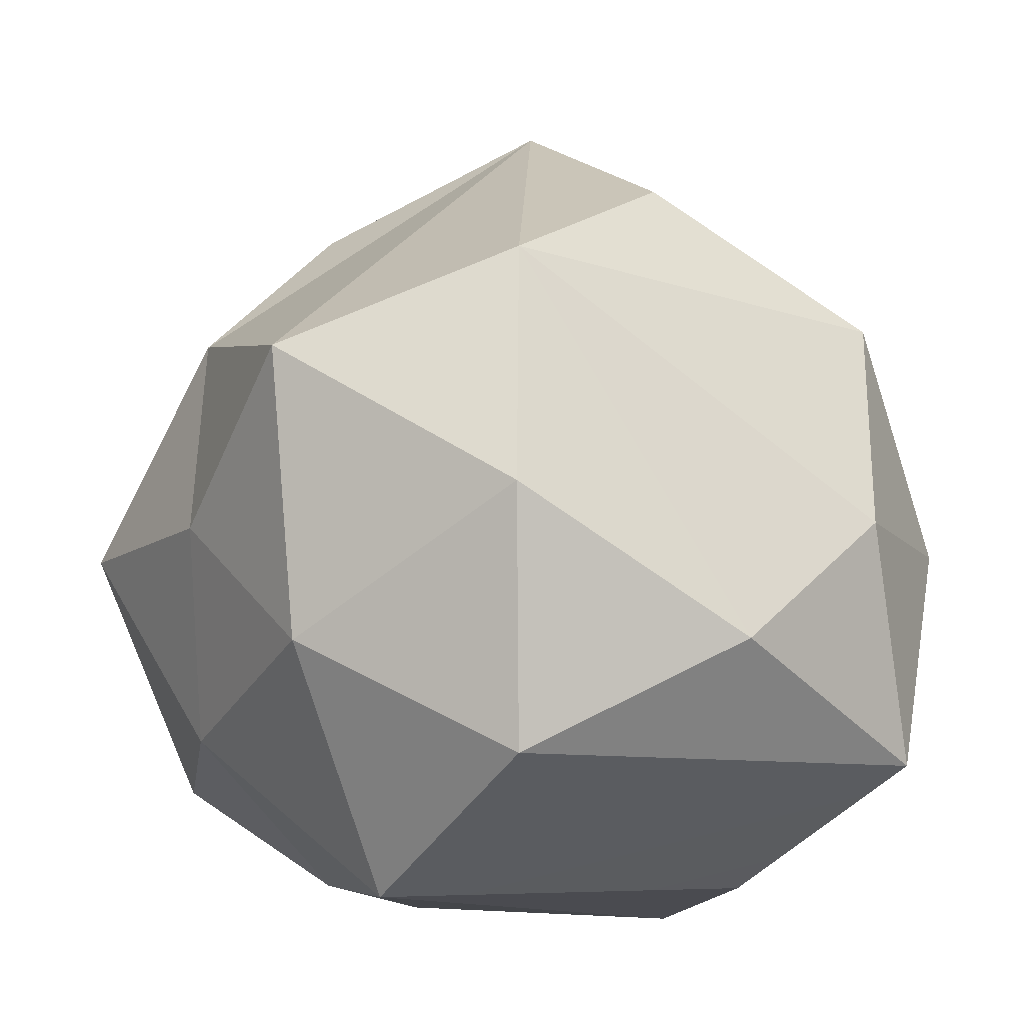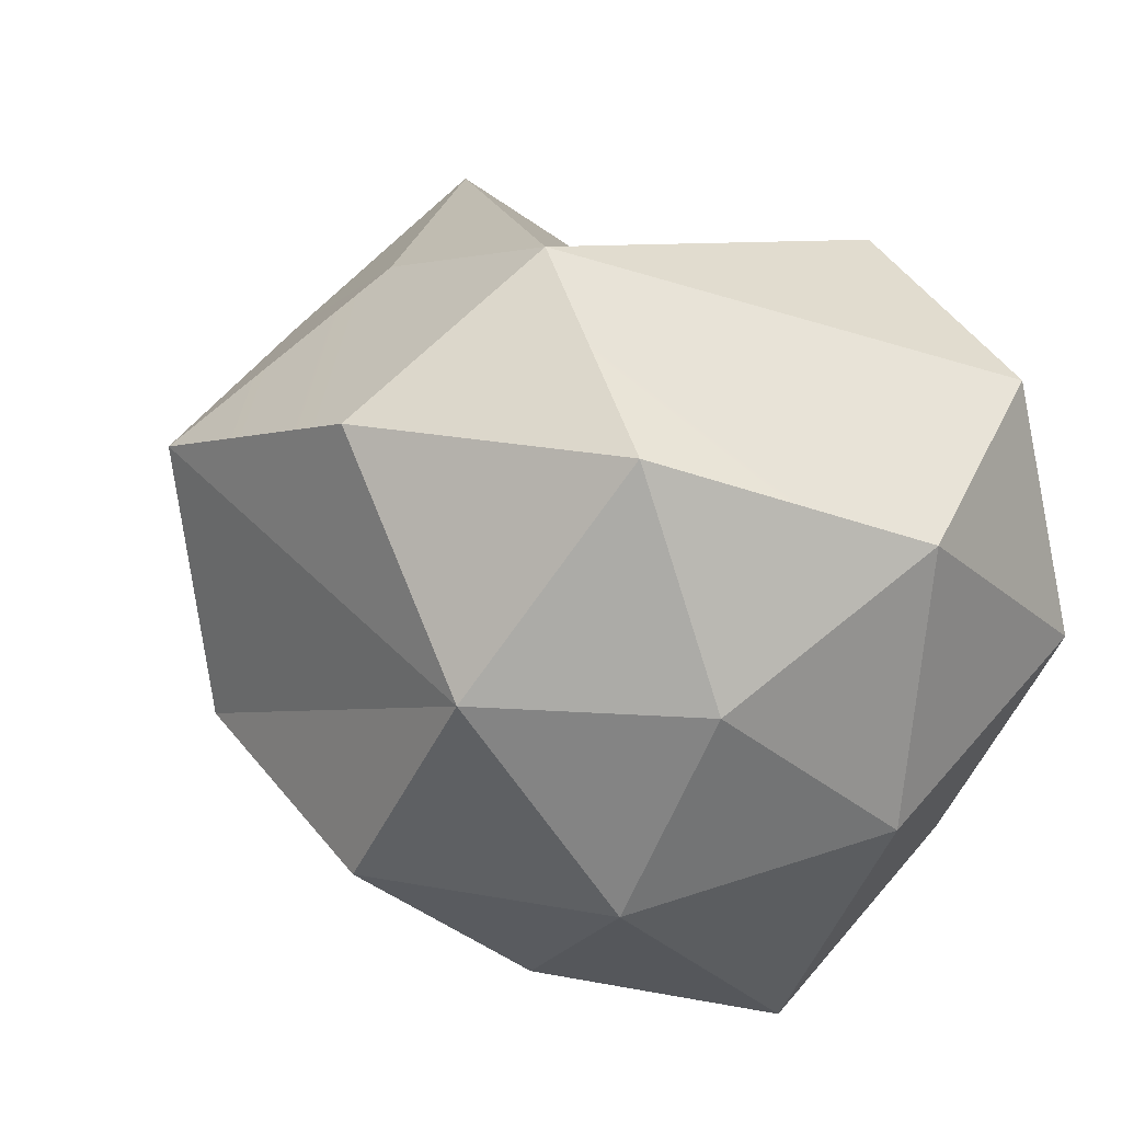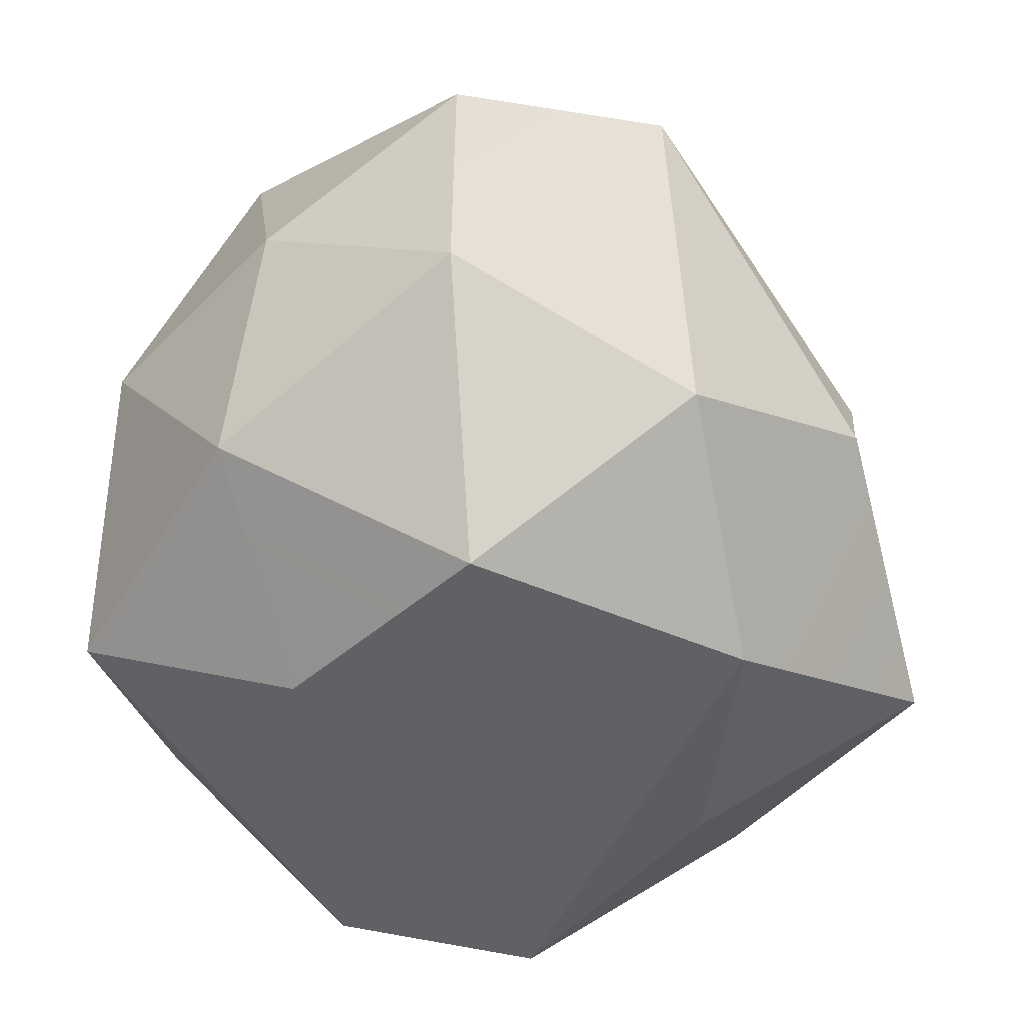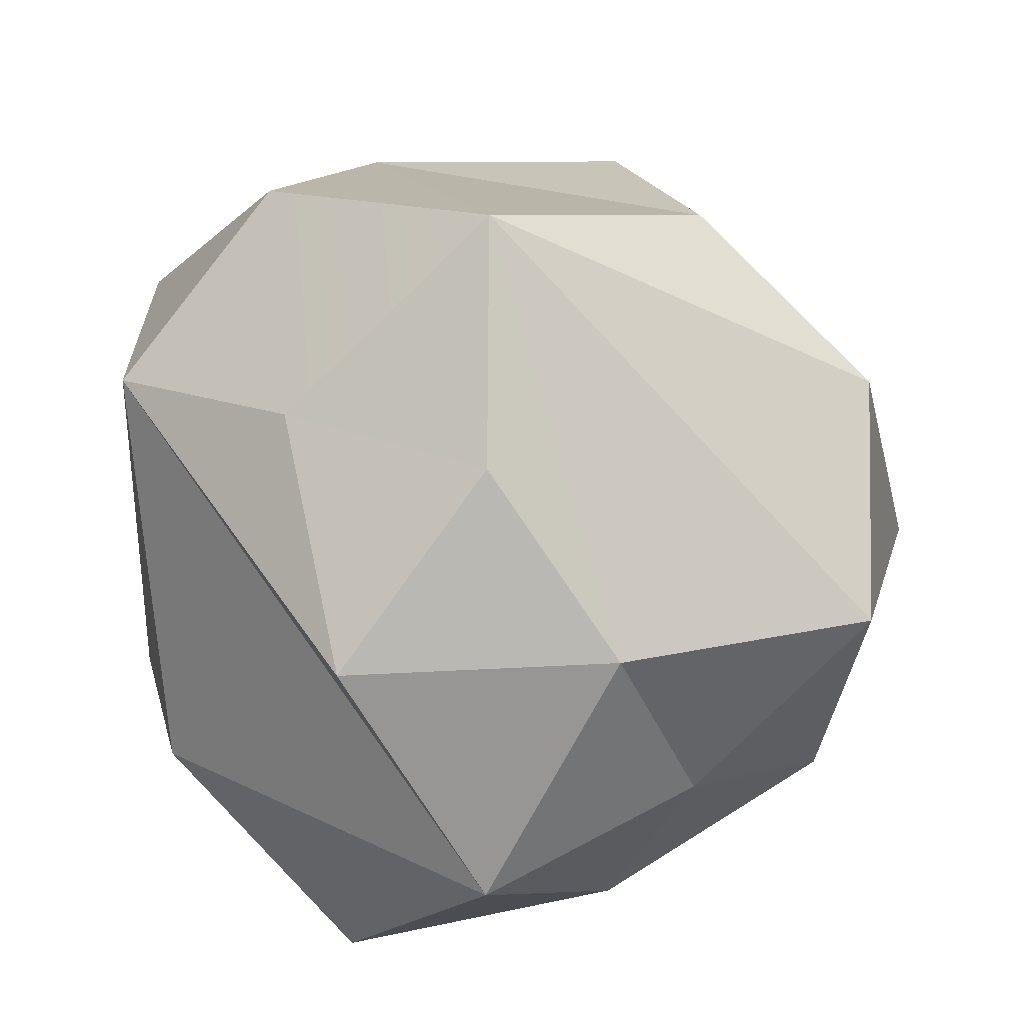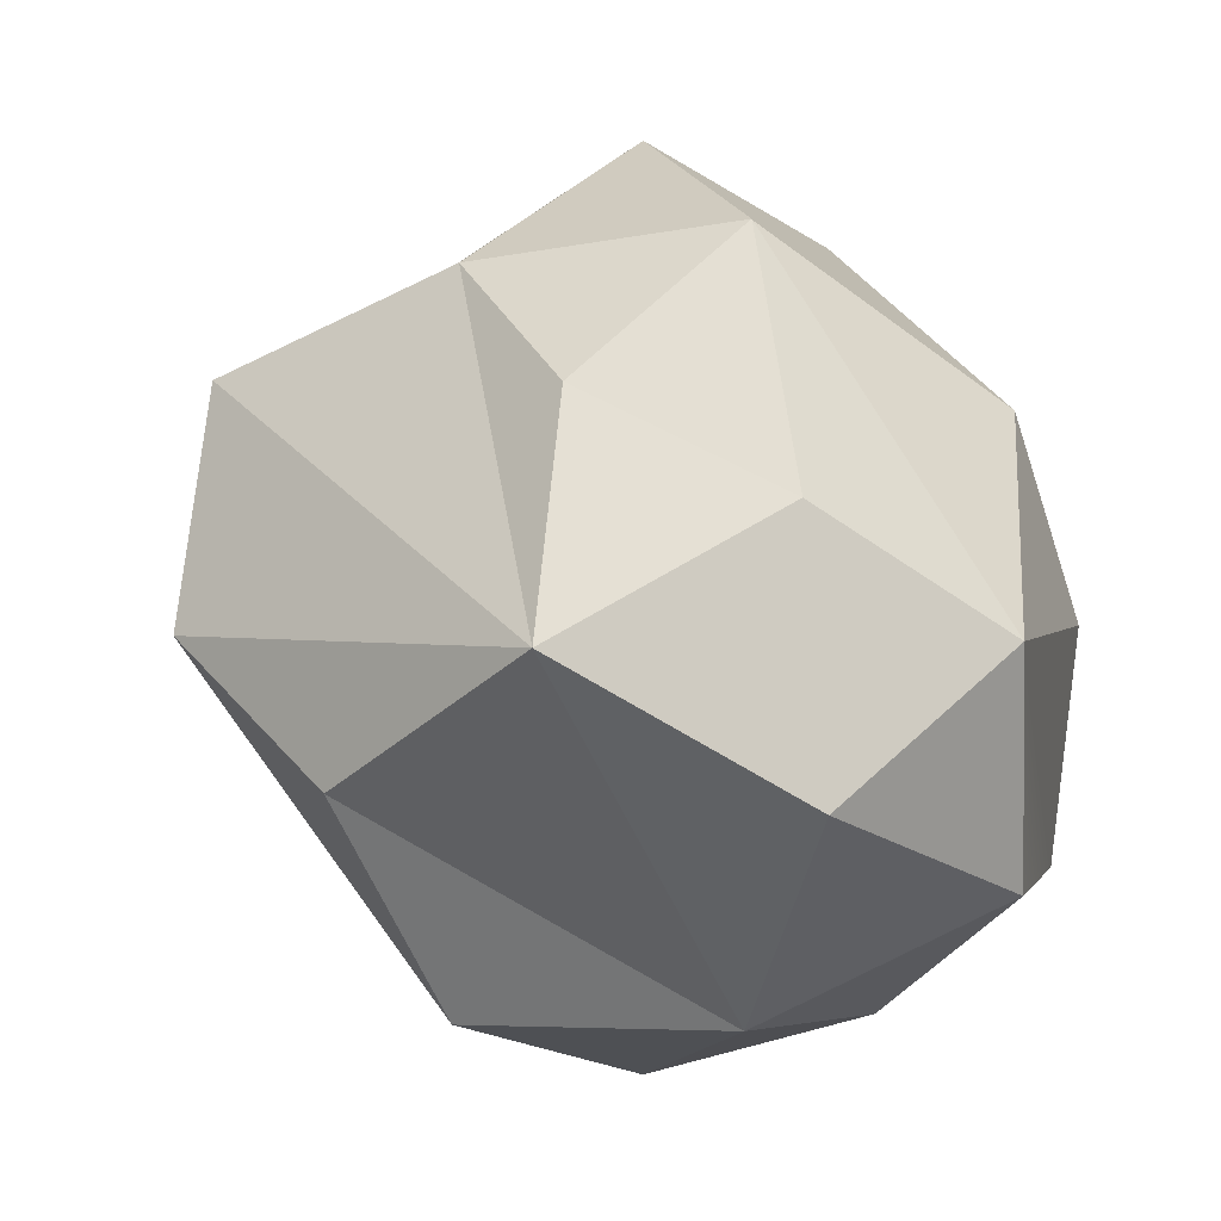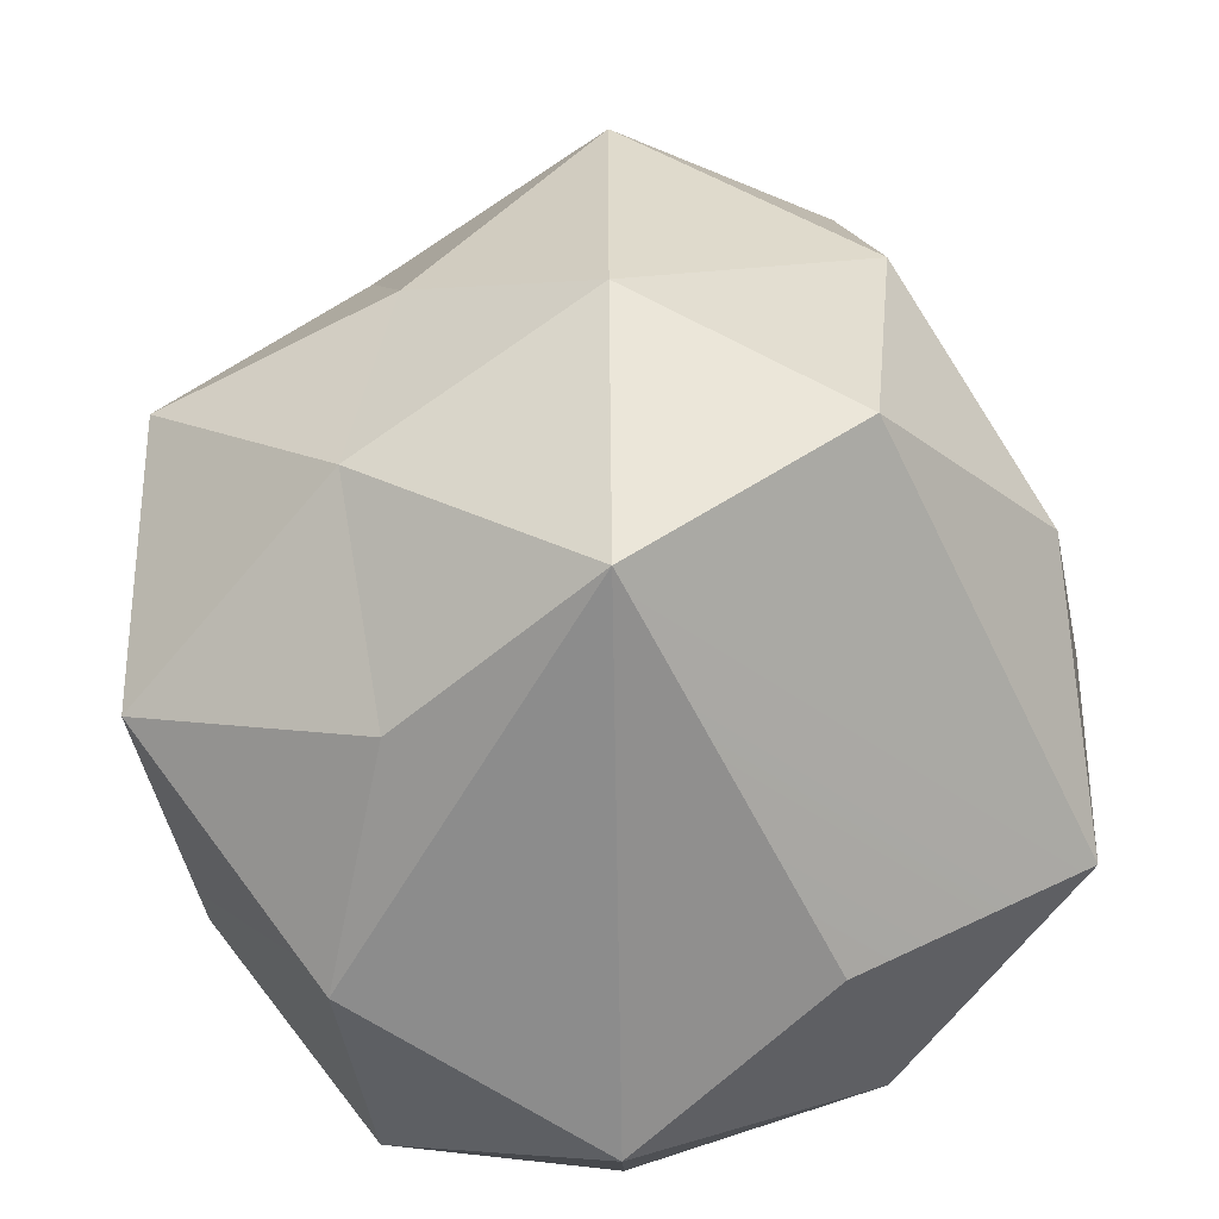
<metadata>
{"format":"obj","ext":"obj","renderer":"f3d","projection":"perspective","resolution":1024,"background":"white","views":[{"elev":-10.6,"azim":-87.9,"up":"+Z"},{"elev":-42.9,"azim":67.1,"up":"+Y"},{"elev":-49.8,"azim":64.3,"up":"+Z"},{"elev":50.6,"azim":-179.5,"up":"+Z"},{"elev":1.4,"azim":11.5,"up":"+Y"},{"elev":-64.2,"azim":-120.8,"up":"+Z"}]}
</metadata>
<code>
g chunk_lShoulder
v 0.2428 -0.01153 -0.1708
v 0.2299 -0.01154 0.106
v 0.2101 0.1107 -0.1039
v 0.2428 -0.01153 -0.1708
v 0.1408 0.06774 -0.2362
v 0.1453 -0.0936 -0.2435
v 0.2428 -0.01153 -0.1708
v 0.2101 0.1107 -0.1039
v 0.1408 0.06774 -0.2362
v 0.09666 0.2088 -0.1647
v 0.2428 -0.01153 -0.1708
v 0.1453 -0.0936 -0.2435
v 0.2306 -0.1464 -0.1117
v 0.08863 -0.2109 0.09488
v 0.0126 -0.01146 0.2435
v 0.1431 -0.09224 0.1831
v 0.1409 -0.2193 -0.02843
v 0.08863 -0.2109 0.09488
v 0.2262 -0.1437 0.05319
v -0.2159 -0.01154 -0.1696
v -0.2428 -0.01146 -0.02828
v -0.1889 -0.136 -0.1053
v -0.2101 -0.01154 0.1091
v -0.2428 -0.01146 -0.02828
v -0.2066 0.1239 0.05524
v 0.08863 -0.2109 0.09488
v -0.1102 -0.08728 0.1701
v 0.0126 -0.01146 0.2435
v 0.01244 0.1152 0.1766
v 0.0126 -0.01146 0.2435
v -0.06121 0.1812 0.09078
v -0.2159 -0.01154 -0.1696
v -0.1187 0.06942 -0.2406
v -0.1882 0.1125 -0.105
v -0.2159 -0.01154 -0.1696
v -0.1889 -0.136 -0.1053
v -0.07131 -0.2307 -0.164
v 0.01244 0.1152 0.1766
v -0.06121 0.1812 0.09078
v 0.09307 0.1994 0.1021
v 0.01244 0.1119 -0.2281
v 0.09666 0.2088 -0.1647
v -0.061 0.1807 -0.1473
v 0.01244 -0.1361 -0.2299
v -0.07131 -0.2307 -0.164
v 0.09094 -0.217 -0.1555
v 0.1453 -0.0936 -0.2435
v 0.09094 -0.217 -0.1555
v -0.07131 -0.2307 -0.164
v -0.1116 -0.2122 -0.02843
v 0.01251 -0.257 -0.02843
v 0.01251 -0.257 -0.02843
v 0.1409 -0.2193 -0.02843
v 0.09094 -0.217 -0.1555
v -0.07131 -0.2307 -0.164
v 0.01251 -0.257 -0.02843
v 0.09094 -0.217 -0.1555
v 0.01252 0.257 -0.02843
v -0.1075 0.1825 -0.02843
v -0.061 0.1807 -0.1473
v 0.09666 0.2088 -0.1647
v 0.01252 0.257 -0.02843
v -0.061 0.1807 -0.1473
v -0.06121 0.1812 0.09078
v -0.1075 0.1825 -0.02843
v 0.01252 0.257 -0.02843
v -0.06121 0.1812 0.09078
v 0.01252 0.257 -0.02843
v 0.09307 0.1994 0.1021
v 0.08863 -0.2109 0.09488
v 0.1409 -0.2193 -0.02843
v 0.01251 -0.257 -0.02843
v 0.01251 -0.257 -0.02843
v -0.1116 -0.2122 -0.02843
v -0.06428 -0.2123 0.09574
v 0.08863 -0.2109 0.09488
v 0.01251 -0.257 -0.02843
v -0.06428 -0.2123 0.09574
v -0.1889 -0.136 -0.1053
v -0.1116 -0.2122 -0.02843
v -0.07131 -0.2307 -0.164
v -0.1187 0.06942 -0.2406
v 0.01244 0.1119 -0.2281
v -0.061 0.1807 -0.1473
v -0.061 0.1807 -0.1473
v -0.1075 0.1825 -0.02843
v -0.1882 0.1125 -0.105
v -0.1187 0.06942 -0.2406
v -0.061 0.1807 -0.1473
v -0.1882 0.1125 -0.105
v -0.1187 0.06942 -0.2406
v -0.2159 -0.01154 -0.1696
v -0.07131 -0.2307 -0.164
v 0.01244 -0.1361 -0.2299
v 0.0126 -0.01146 0.2435
v -0.2101 -0.01154 0.1091
v -0.2066 0.1239 0.05524
v -0.2066 0.1239 0.05524
v -0.1075 0.1825 -0.02843
v -0.06121 0.1812 0.09078
v 0.0126 -0.01146 0.2435
v -0.2066 0.1239 0.05524
v -0.06121 0.1812 0.09078
v -0.1102 -0.08728 0.1701
v 0.08863 -0.2109 0.09488
v -0.06428 -0.2123 0.09574
v -0.06428 -0.2123 0.09574
v -0.1116 -0.2122 -0.02843
v -0.2101 -0.01154 0.1091
v -0.1102 -0.08728 0.1701
v -0.06428 -0.2123 0.09574
v -0.2101 -0.01154 0.1091
v -0.1102 -0.08728 0.1701
v -0.2101 -0.01154 0.1091
v 0.0126 -0.01146 0.2435
v -0.2428 -0.01146 -0.02828
v -0.2159 -0.01154 -0.1696
v -0.1882 0.1125 -0.105
v -0.1882 0.1125 -0.105
v -0.1075 0.1825 -0.02843
v -0.2066 0.1239 0.05524
v -0.2428 -0.01146 -0.02828
v -0.1882 0.1125 -0.105
v -0.2066 0.1239 0.05524
v -0.2101 -0.01154 0.1091
v -0.1116 -0.2122 -0.02843
v -0.1889 -0.136 -0.1053
v -0.2428 -0.01146 -0.02828
v -0.2101 -0.01154 0.1091
v -0.1889 -0.136 -0.1053
v 0.1266 0.05895 0.1563
v 0.01244 0.1152 0.1766
v 0.09307 0.1994 0.1021
v 0.09307 0.1994 0.1021
v 0.01252 0.257 -0.02843
v 0.2299 -0.01154 0.106
v 0.1266 0.05895 0.1563
v 0.09307 0.1994 0.1021
v 0.2299 -0.01154 0.106
v 0.1431 -0.09224 0.1831
v 0.2299 -0.01154 0.106
v 0.2262 -0.1437 0.05319
v 0.08863 -0.2109 0.09488
v 0.1431 -0.09224 0.1831
v 0.2262 -0.1437 0.05319
v 0.0126 -0.01146 0.2435
v 0.01244 0.1152 0.1766
v 0.1266 0.05895 0.1563
v 0.1266 0.05895 0.1563
v 0.2299 -0.01154 0.106
v 0.1431 -0.09224 0.1831
v 0.0126 -0.01146 0.2435
v 0.09094 -0.217 -0.1555
v 0.1409 -0.2193 -0.02843
v 0.2306 -0.1464 -0.1117
v 0.1453 -0.0936 -0.2435
v 0.09094 -0.217 -0.1555
v 0.2306 -0.1464 -0.1117
v 0.2101 0.1107 -0.1039
v 0.01252 0.257 -0.02843
v 0.09666 0.2088 -0.1647
v 0.09666 0.2088 -0.1647
v 0.01244 0.1119 -0.2281
v 0.1408 0.06774 -0.2362
v 0.1408 0.06774 -0.2362
v 0.01244 0.1119 -0.2281
v -0.1187 0.06942 -0.2406
v -0.1187 0.06942 -0.2406
v 0.01244 -0.1361 -0.2299
v 0.1453 -0.0936 -0.2435
v 0.1408 0.06774 -0.2362
v -0.1187 0.06942 -0.2406
v 0.1453 -0.0936 -0.2435
v 0.2299 -0.01154 0.106
v 0.01252 0.257 -0.02843
v 0.2101 0.1107 -0.1039
v 0.2299 -0.01154 0.106
v 0.2428 -0.01153 -0.1708
v 0.2306 -0.1464 -0.1117
v 0.2262 -0.1437 0.05319
v 0.2306 -0.1464 -0.1117
v 0.1409 -0.2193 -0.02843
v 0.2262 -0.1437 0.05319
g chunk_lShoulder_0
f 3 2 1
f 6 5 4
f 9 8 7
f 9 10 8
f 13 12 11
f 16 15 14
f 19 18 17
f 22 21 20
f 25 24 23
f 28 27 26
f 31 30 29
f 34 33 32
f 37 36 35
f 40 39 38
f 43 42 41
f 46 45 44
f 48 44 47
f 51 50 49
f 54 53 52
f 57 56 55
f 60 59 58
f 63 62 61
f 66 65 64
f 69 68 67
f 72 71 70
f 75 74 73
f 78 77 76
f 81 80 79
f 84 83 82
f 87 86 85
f 90 89 88
f 93 92 91
f 91 94 93
f 97 96 95
f 100 99 98
f 103 102 101
f 106 105 104
f 109 108 107
f 112 111 110
f 115 114 113
f 118 117 116
f 121 120 119
f 124 123 122
f 127 126 125
f 130 129 128
f 133 132 131
f 136 135 134
f 139 138 137
f 142 141 140
f 145 144 143
f 148 147 146
f 151 150 149
f 151 149 152
f 155 154 153
f 158 157 156
f 161 160 159
f 164 163 162
f 167 166 165
f 170 169 168
f 173 172 171
f 176 175 174
f 179 178 177
f 180 179 177
f 183 182 181

</code>
